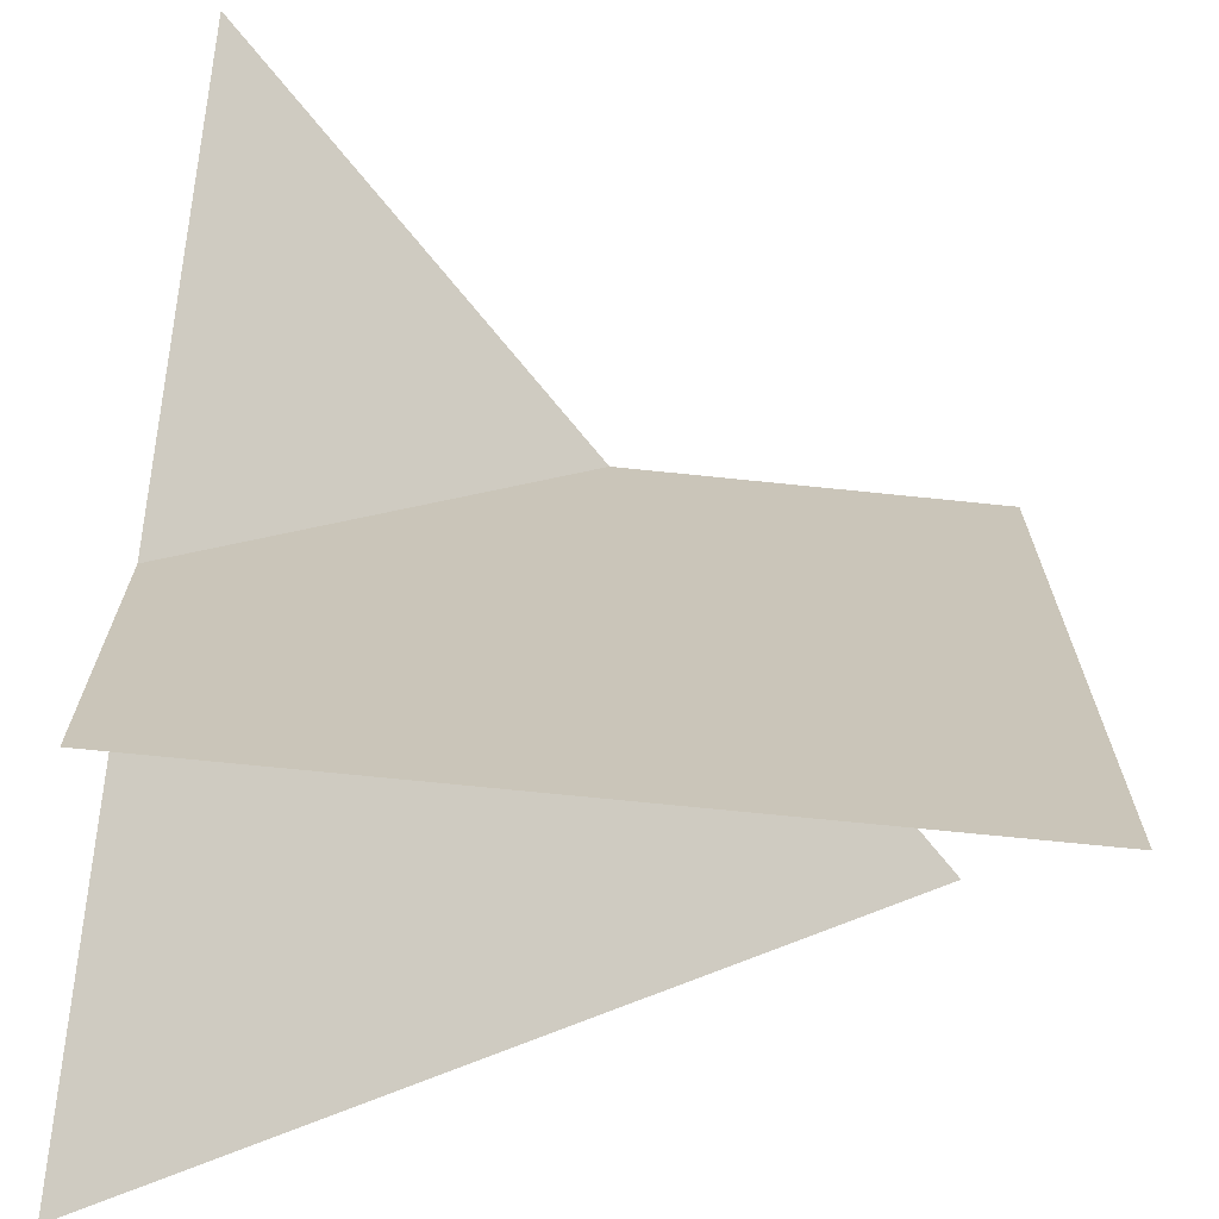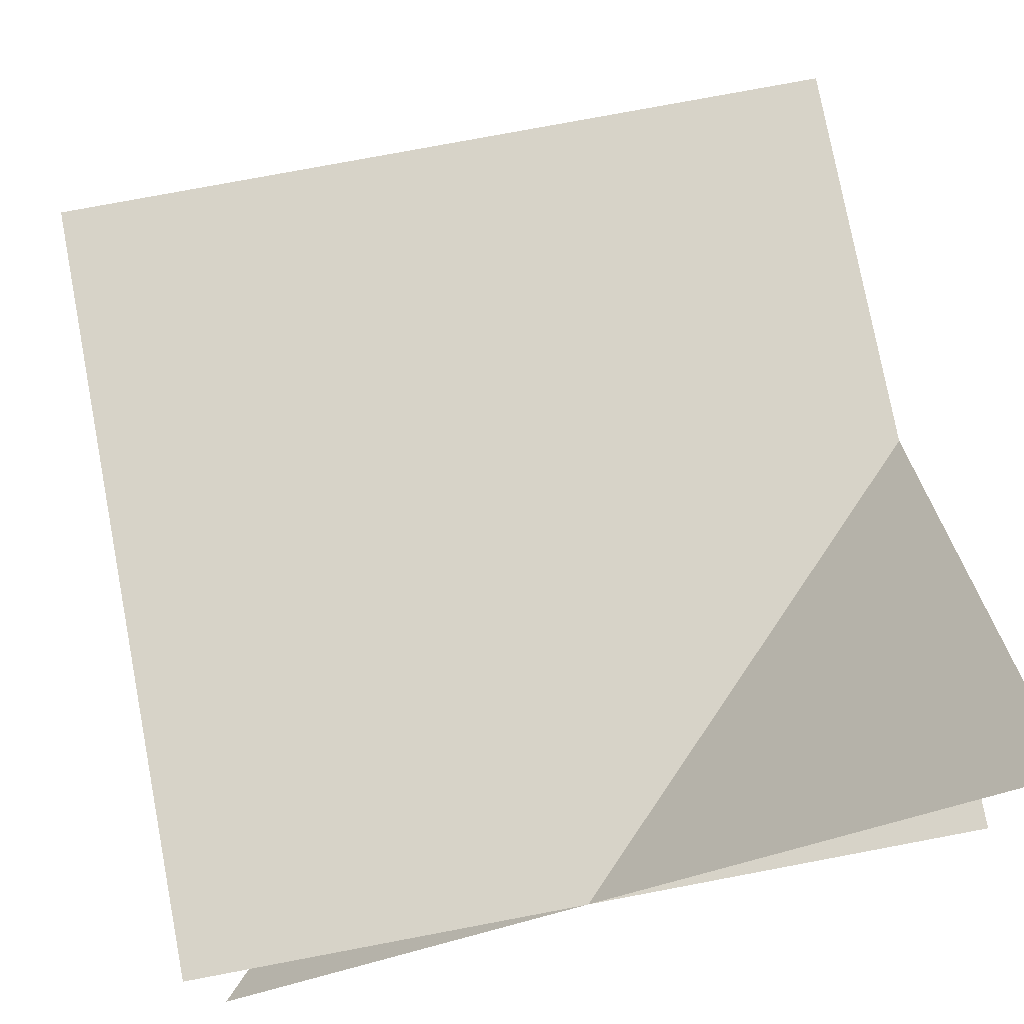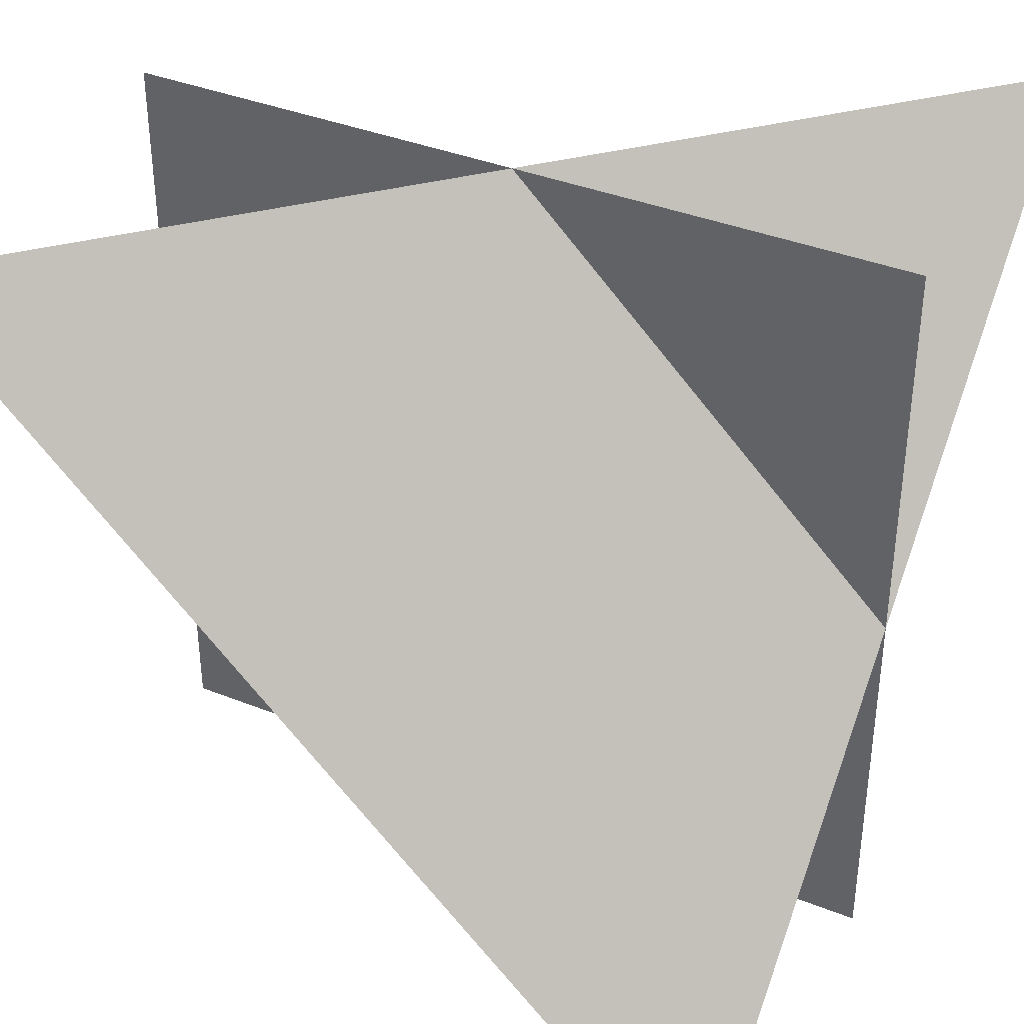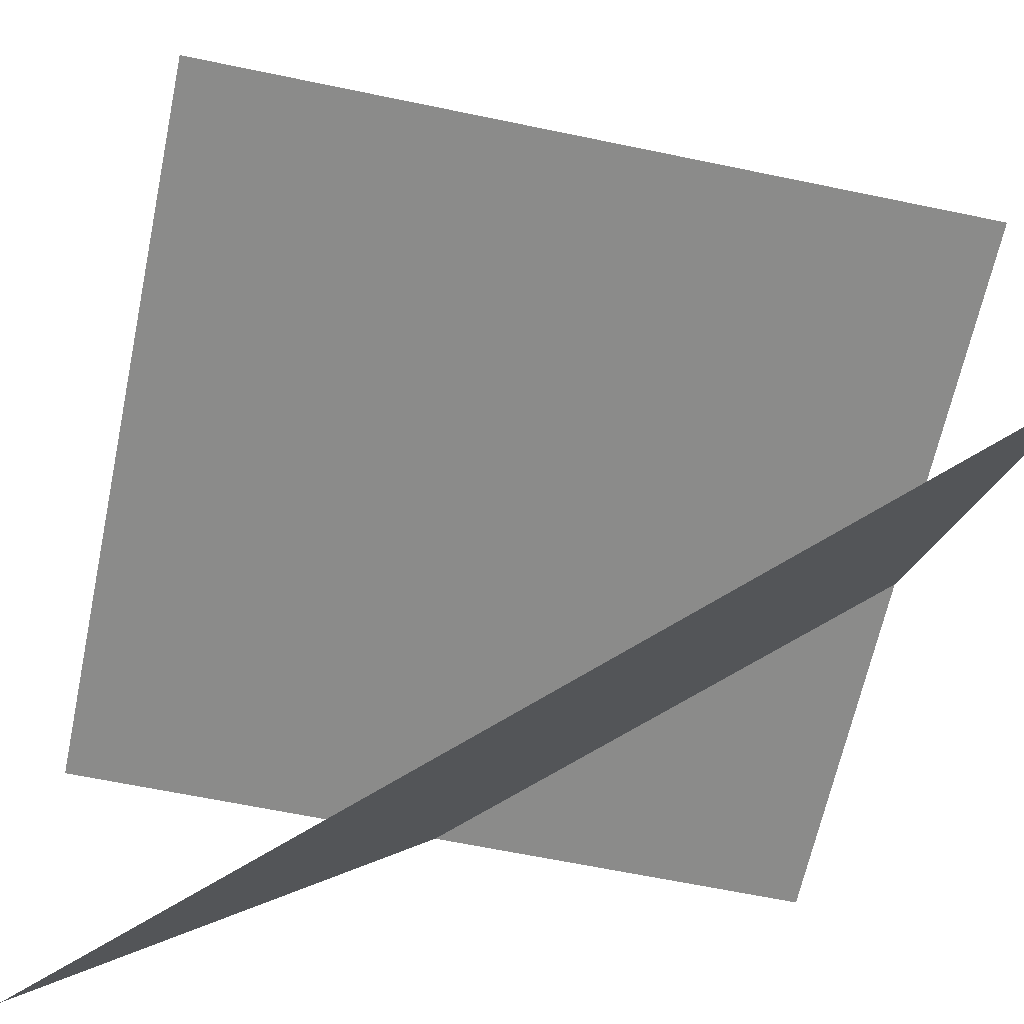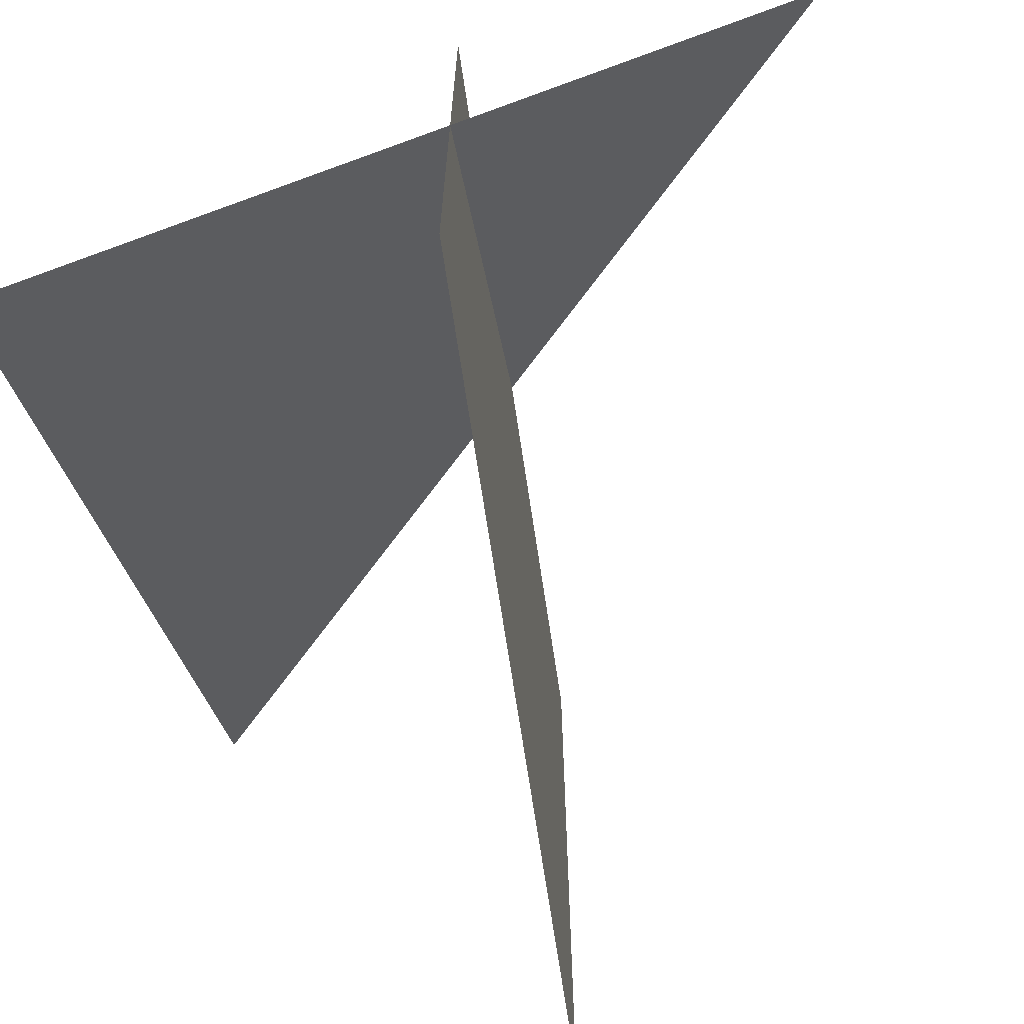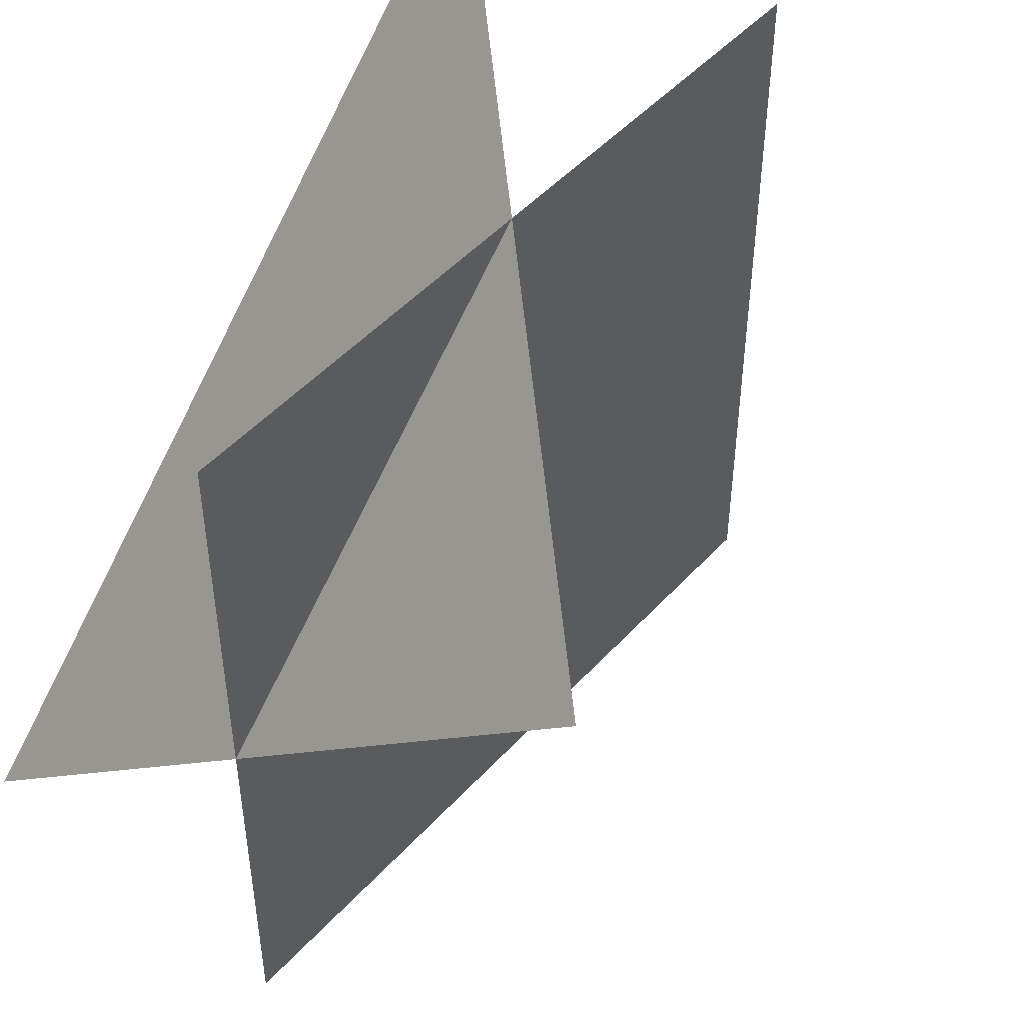
<metadata>
{"format":"obj","ext":"obj","renderer":"f3d","projection":"perspective","resolution":1024,"background":"white","views":[{"elev":-69.8,"azim":174.1,"up":"+Z"},{"elev":76.8,"azim":-10.7,"up":"+Y"},{"elev":38.1,"azim":26.8,"up":"+Z"},{"elev":-63.7,"azim":-101.9,"up":"+Y"},{"elev":-69.1,"azim":98.5,"up":"+Z"},{"elev":48.9,"azim":130.1,"up":"+Z"}]}
</metadata>
<code>
o Default
v 1 -0.5 0
v 0 -0.5 1
v 1 0.5 1
v 0 -1.11e-16 1
v 1 1.11e-16 0
v 0 1.11e-16 0
v 1 -1.11e-16 1
g tile_water_13
f 1 2 3
f 4 5 6
f 4 7 5

</code>
